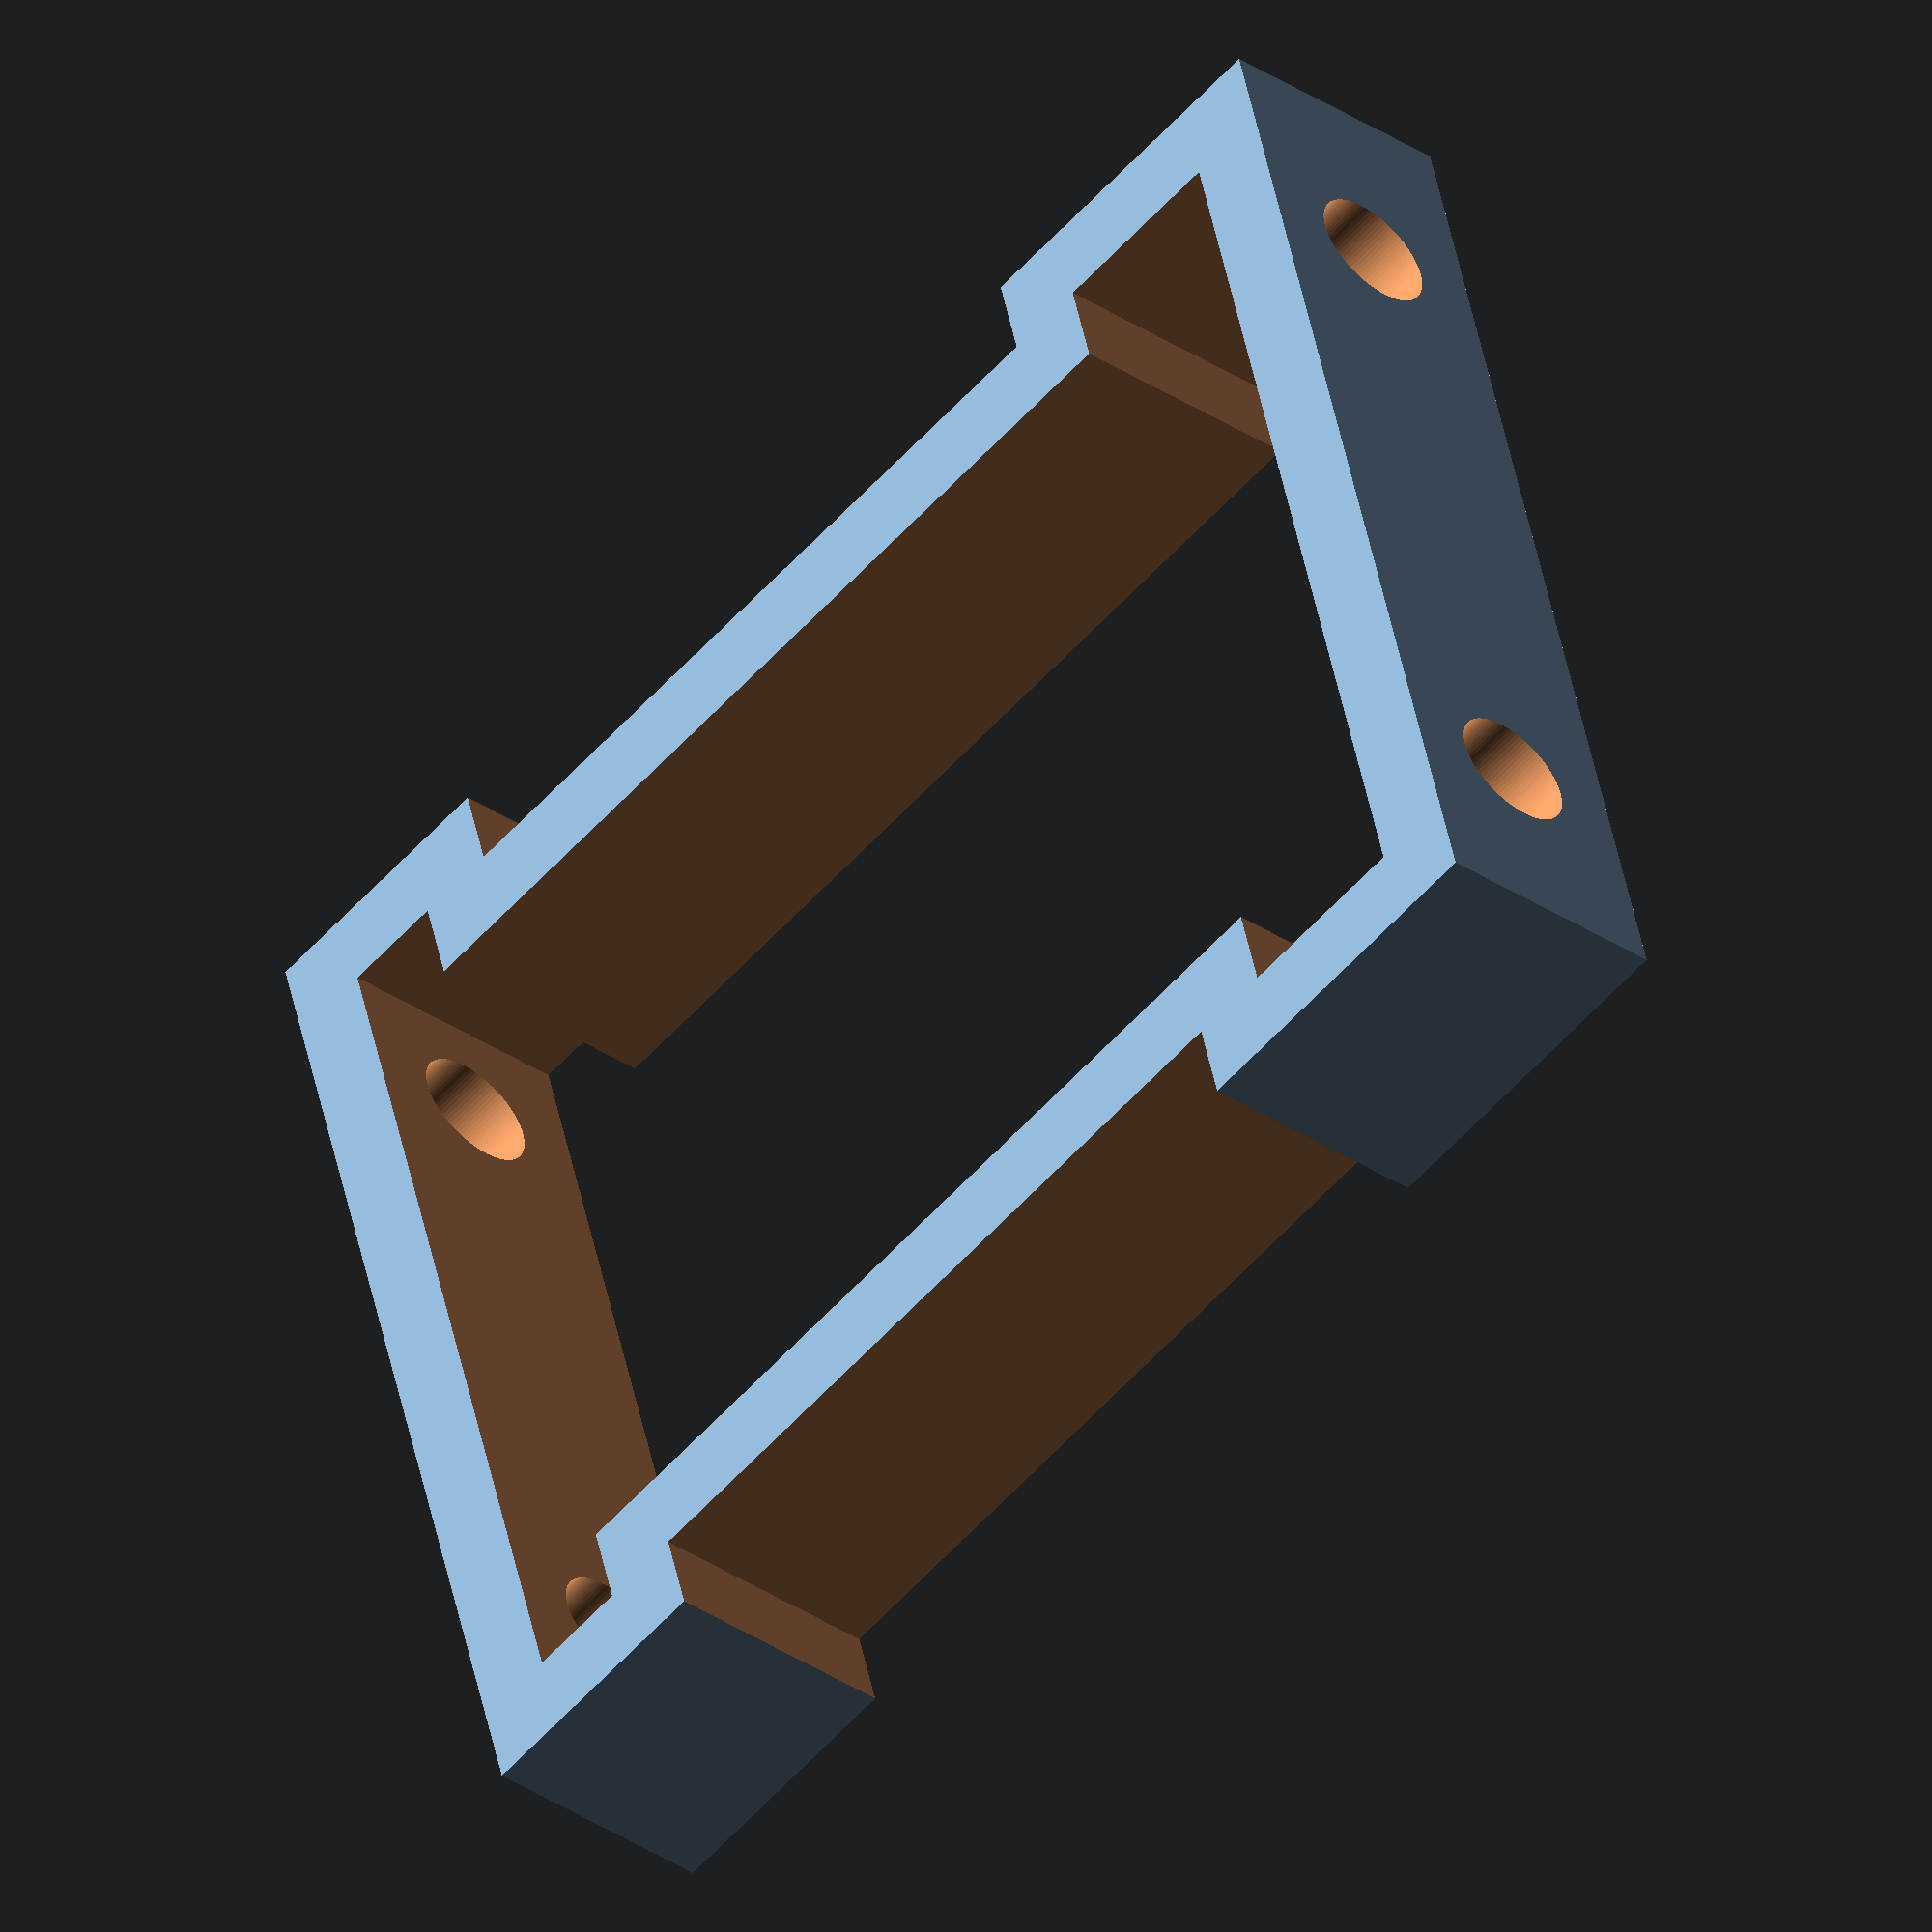
<openscad>
/*

    Designed to fit a Runcam Mini in place of the front supports.

    The big-stepped end is the top, the existing top-plate sits *inside* that.

    The small-stepped end is the bottom, and sits *on* the bottom plate.

    The steps are big enough to fit M3 x 2.5mm nuts. You'll have to drill your
    own holes in the side for the camera itself.

*/

// Settings.
edge_radius = 2.8;
hole_wide = 17.5;
thickness = 2;
bolt_hole_radius = 1.5;
cam_above = 11;
cam_below = 12;
nut_height = 2.5;
cam_width = 19;
ring_depth = 6;

// Derived.
cam_height = cam_above + cam_below;
frame_width = (edge_radius*2) + hole_wide;
ring_width = frame_width + (thickness*2);
ring_height = cam_above + cam_below + (nut_height * 2) + thickness * 3;
frame_top_down = thickness;
cam_top_down = frame_top_down + thickness + nut_height;
prop_top_down = cam_top_down + thickness;
feet_top_down = cam_top_down + cam_height;

// Make it!
rotate([90, 0, 0]) {
    ring();
}

module ring() {

    difference() {

        // outer box
        cube([ring_width, ring_depth, ring_height]);

        // cutouts.
        translate([0, -1, 0]) {
            union() {

                // frame top.
                translate([thickness, 0, frame_top_down]) {
                    cube([frame_width, ring_depth + 2, thickness + nut_height]);
                }

                // Cam
                translate([((ring_width - cam_width) / 2), 0, cam_top_down - 1]){
                    cube([cam_width, ring_depth + 2, cam_height + 2]);
                }

                // Props
                translate([-1, 0, prop_top_down]) {
                    cube([thickness + 1, ring_depth + 2, cam_height - thickness*2]);
                }

                translate([ring_width-thickness, 0, prop_top_down]) {
                    cube([thickness + 1, ring_depth + 2, cam_height - thickness*2]);
                }

                // Feet.
                translate([thickness, 0, feet_top_down]) {
                    cube([frame_width, ring_depth + 2, nut_height]);
                }

                // Holes.
                translate([edge_radius + thickness, (ring_depth / 2) + 1, -1]) {
                    cylinder(r=bolt_hole_radius, h=thickness+2, $fn=100);

                    translate([hole_wide, 0, 0]) {
                        cylinder(r=bolt_hole_radius, h=thickness+2, $fn=100);
                    }
                }

                translate([edge_radius + thickness, (ring_depth / 2) + 1, feet_top_down + thickness - 1]) {
                    cylinder(r=bolt_hole_radius, h=thickness+2, $fn=100);

                    translate([hole_wide, 0, 0]) {
                        cylinder(r=bolt_hole_radius, h=thickness+2, $fn=100);
                    }
                }

            }
        }
    }
}

</openscad>
<views>
elev=213.8 azim=254.1 roll=132.5 proj=o view=wireframe
</views>
